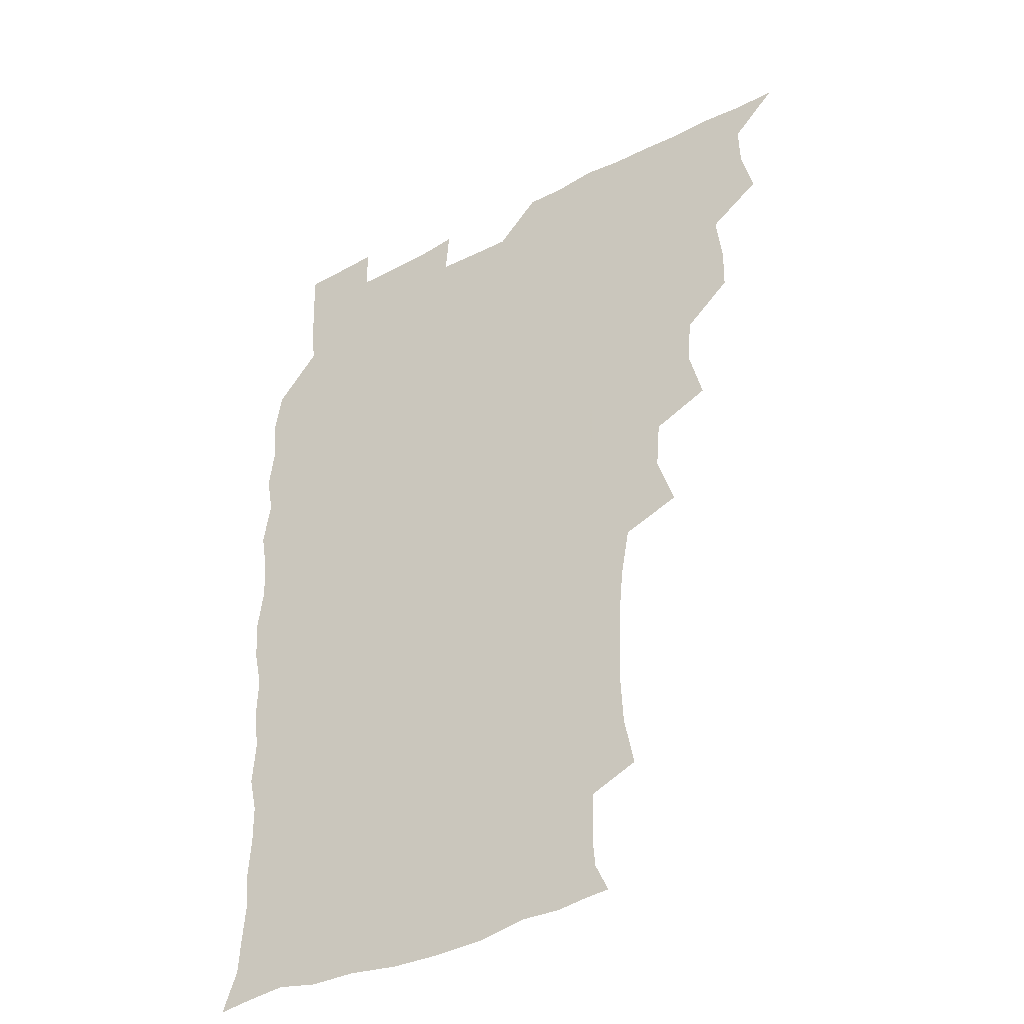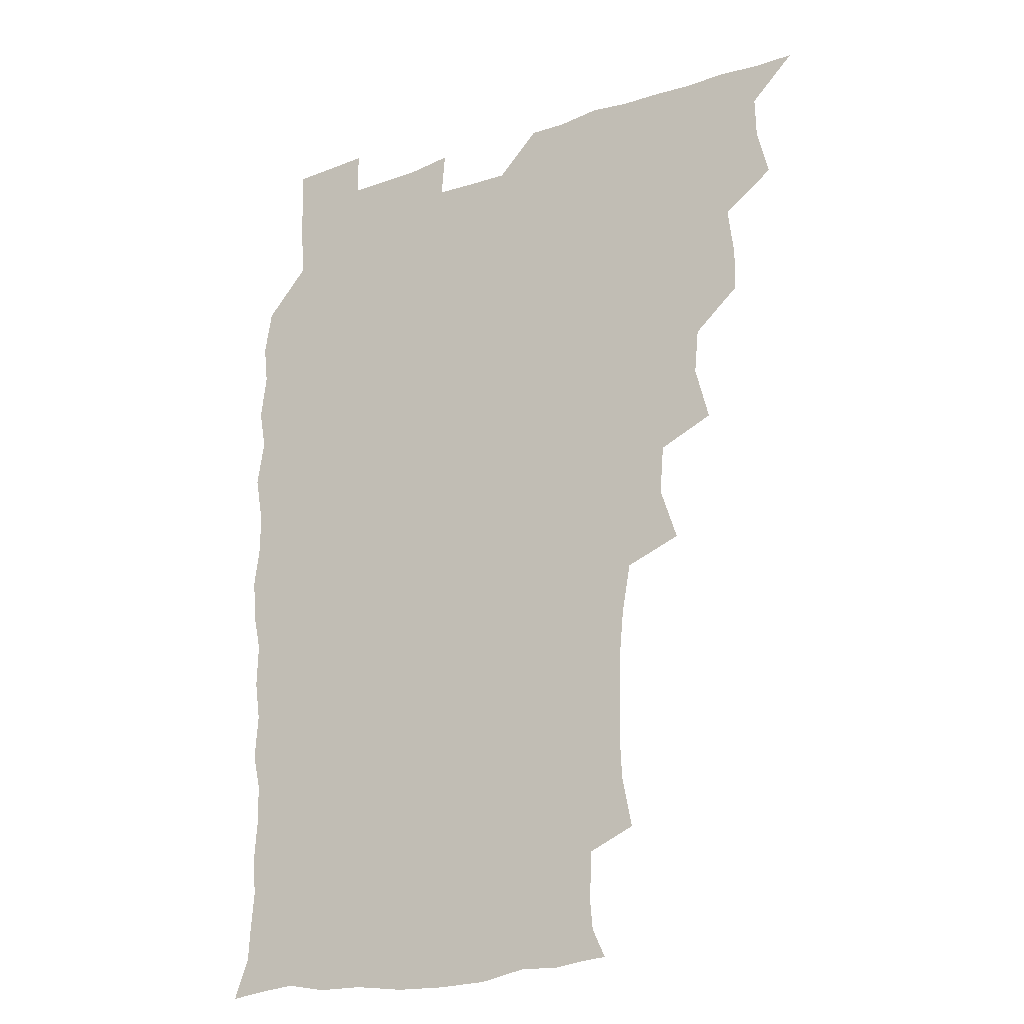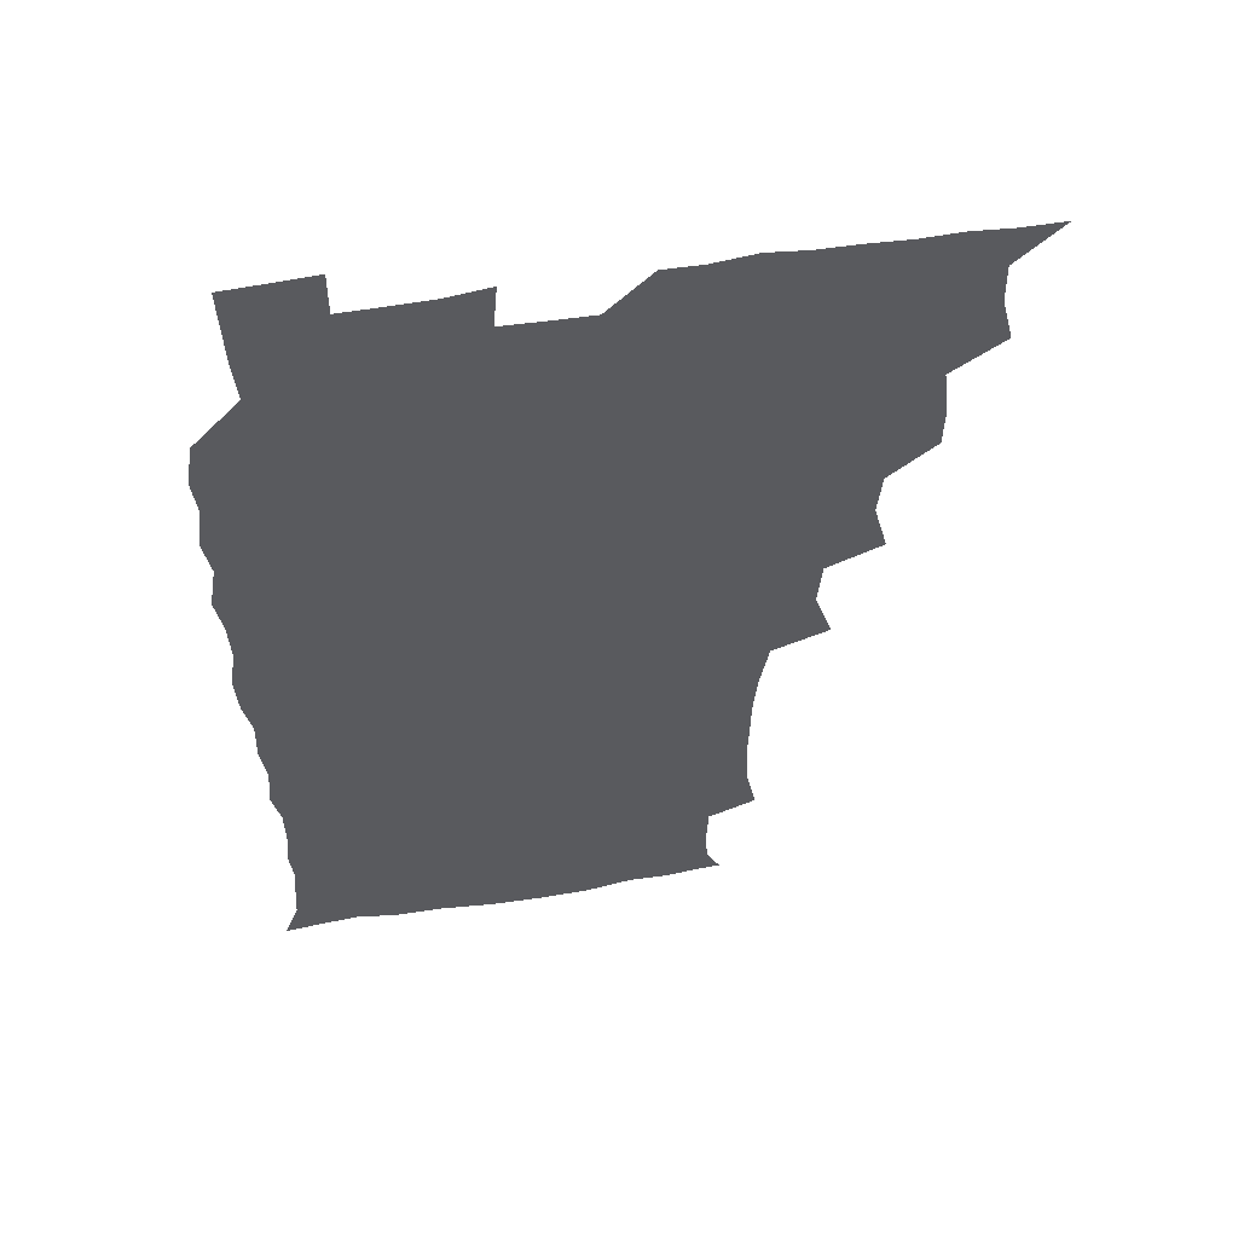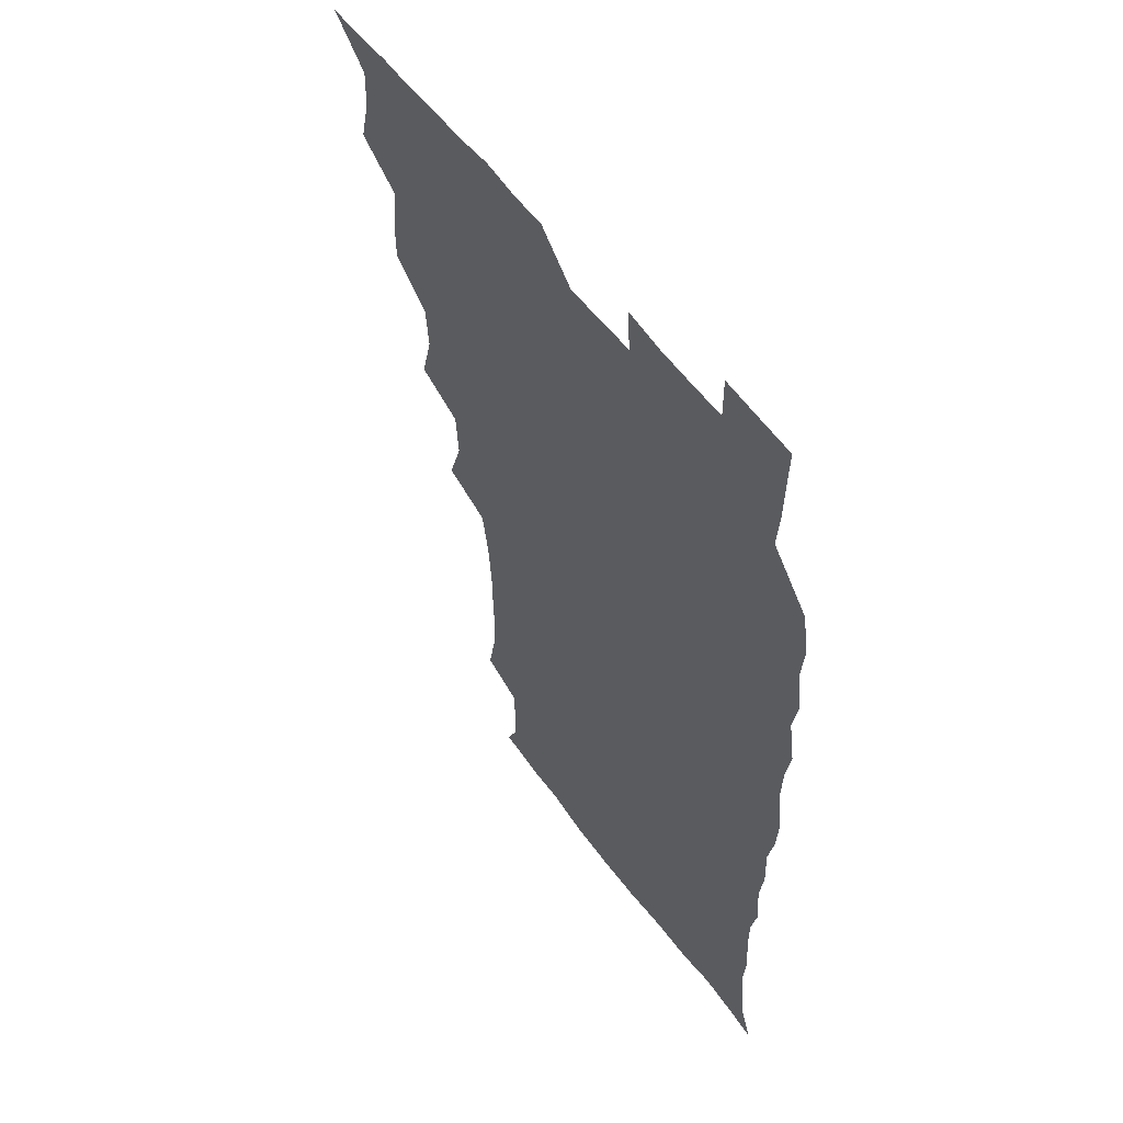
<metadata>
{"format":"obj","ext":"obj","renderer":"f3d","projection":"perspective","resolution":1024,"background":"white","views":[{"elev":-37.9,"azim":-146.9,"up":"+Y"},{"elev":-20.8,"azim":-148.7,"up":"+Y"},{"elev":55.9,"azim":170.6,"up":"+Y"},{"elev":55.3,"azim":54.5,"up":"+Y"}]}
</metadata>
<code>
v 465.9 525.7 0
v 477.3 477.1 0
v 481.7 494.4 0
v 482.1 509.8 0
v 481.2 525.6 0
v 493.8 429.9 0
v 493.5 445.4 0
v 495.8 463.6 0
v 497.5 480.3 0
v 498.1 495.3 0
v 497.6 509.9 0
v 496 526.7 0
v 506.9 379 0
v 512.1 398.9 0
v 510.6 415.3 0
v 512.8 434.6 0
v 511 449.2 0
v 510.1 463.6 0
v 513.5 481.1 0
v 513.3 495.5 0
v 512.4 510.1 0
v 511.3 526.2 0
v 522.1 332.7 0
v 528.5 352.1 0
v 527.1 369.9 0
v 527.3 387.7 0
v 528.4 405 0
v 526.9 419.3 0
v 527.8 435.9 0
v 527.9 451.2 0
v 528.1 466.5 0
v 527.8 481 0
v 527.6 495.6 0
v 527 510.4 0
v 526.1 526.9 0
v 543.8 223.6 0
v 547.5 242.1 0
v 548.3 258.5 0
v 547.9 273.3 0
v 547.6 289.4 0
v 546 306.4 0
v 542.7 324.6 0
v 542.6 342 0
v 542.7 357.9 0
v 543.4 375.4 0
v 542.3 390 0
v 542.4 405.8 0
v 542.5 421.2 0
v 543.3 437.1 0
v 543.1 451.8 0
v 544.2 466.9 0
v 543.2 481.1 0
v 542.3 495.7 0
v 541.8 510.3 0
v 540.8 527.1 0
v 556 177.1 0
v 560.9 187.5 0
v 561.8 198.3 0
v 561 216.1 0
v 562.9 236.7 0
v 561.6 250.8 0
v 562.3 267.2 0
v 560.8 280.7 0
v 561.6 299.4 0
v 559.1 313.2 0
v 558.6 330 0
v 557.2 344.6 0
v 558.3 361.7 0
v 557.9 377 0
v 558.2 392.9 0
v 557.7 407.4 0
v 559 423.7 0
v 557.9 437.5 0
v 559.1 453.2 0
v 558.3 466.9 0
v 557.8 481.1 0
v 557.4 495.4 0
v 556.2 511.4 0
v 555 528.5 0
v 565.3 176.4 0
v 572 190.8 0
v 574.6 207.4 0
v 576.4 226.3 0
v 576.5 242.3 0
v 576.5 257.7 0
v 575.4 271.2 0
v 575.3 287.4 0
v 575.1 303.4 0
v 574 317.6 0
v 574.2 334.3 0
v 573.7 349.2 0
v 572.2 362 0
v 572.3 377.8 0
v 572.9 393.9 0
v 573.7 410.2 0
v 573.1 423.7 0
v 572.7 437.8 0
v 573.2 452.9 0
v 572.5 466.9 0
v 572.7 481 0
v 572 495.3 0
v 570.7 511.7 0
v 570.3 526.6 0
v 576.2 175 0
v 586.5 196.1 0
v 589.8 214.8 0
v 589.8 228.9 0
v 589.8 244.3 0
v 589.4 259.3 0
v 589.3 273.7 0
v 588.9 288.7 0
v 588.4 304.2 0
v 589.1 321.4 0
v 588.1 334.7 0
v 587.3 348.6 0
v 587.6 364.8 0
v 587 379.3 0
v 587.6 393.2 0
v 587.6 409.1 0
v 587.1 423 0
v 587.2 437.8 0
v 587.7 452.9 0
v 587.3 466.9 0
v 587 481.1 0
v 586.4 496 0
v 585.4 511.5 0
v 584.4 526.7 0
v 590.9 175.5 0
v 601.1 198.7 0
v 603.3 216.2 0
v 603.8 231.6 0
v 603.6 245.1 0
v 602.8 258.6 0
v 602.8 274.4 0
v 602.7 290.6 0
v 602.6 304.9 0
v 602.7 322 0
v 602.2 335.2 0
v 602.2 350.5 0
v 601.8 364.3 0
v 600.8 375.6 0
v 601.5 393 0
v 602.1 409.7 0
v 601.8 423.5 0
v 602.3 439.2 0
v 601.9 452.8 0
v 601.8 467 0
v 601.6 481.3 0
v 601.7 495.5 0
v 600.3 510.9 0
v 607.9 172.2 0
v 615.2 198.6 0
v 617 216.9 0
v 617.3 231.3 0
v 617.3 246.5 0
v 617.1 260.4 0
v 617.2 276.6 0
v 616.7 289.4 0
v 616.4 306.5 0
v 616.8 321.3 0
v 616.4 335.6 0
v 616.4 350.5 0
v 616.5 366.2 0
v 616.6 379.9 0
v 616.3 394.4 0
v 616.4 410.1 0
v 616.2 423.5 0
v 616.4 438.8 0
v 616.6 453.1 0
v 616.9 467.2 0
v 616.8 481.2 0
v 616.2 496 0
v 615.6 511.1 0
v 626.5 171.7 0
v 630.2 197.2 0
v 630.8 214.9 0
v 630.9 231.8 0
v 631.1 246.6 0
v 631.2 261.2 0
v 630.9 276.3 0
v 631.2 290.8 0
v 630.8 303.8 0
v 630.5 321.9 0
v 630.7 333.8 0
v 630.4 350.6 0
v 630.6 365.1 0
v 630.6 380.3 0
v 630.6 394.4 0
v 630.5 409.7 0
v 630.7 424.3 0
v 630.7 438.7 0
v 630.9 453.1 0
v 630.9 467.4 0
v 631.2 481.3 0
v 631.3 495.7 0
v 630.8 511.6 0
v 629.4 528.3 0
v 645.3 172.3 0
v 645.3 198.8 0
v 645.1 216.6 0
v 645.2 230.6 0
v 645 245.5 0
v 645.1 261.2 0
v 644.6 276.3 0
v 644.9 293.2 0
v 645 305.3 0
v 644.3 322 0
v 644.7 335.8 0
v 644.7 350 0
v 644.8 365.1 0
v 644.8 379.9 0
v 644.8 394.5 0
v 644.8 409.2 0
v 644.9 424.3 0
v 645 438.7 0
v 645.3 452.8 0
v 645.5 467.1 0
v 645.7 481.5 0
v 645.9 495.9 0
v 645.9 510.6 0
v 645.1 526.1 0
v 664.4 174.7 0
v 660.6 198.4 0
v 659.3 215.1 0
v 658.8 231.2 0
v 659.7 243.5 0
v 658.5 261.5 0
v 659.6 273.7 0
v 658.4 291.4 0
v 658.5 306.5 0
v 658.5 321.1 0
v 658.3 336.5 0
v 658.4 350.6 0
v 659.5 363.9 0
v 659.4 378.7 0
v 659.3 393.7 0
v 659.4 407.8 0
v 658.8 424.7 0
v 658.8 439.2 0
v 659.4 453.3 0
v 659.7 467.6 0
v 660.1 481.6 0
v 660.4 495.9 0
v 660.5 510.5 0
v 660.2 525.7 0
v 681.9 174.9 0
v 675.5 197.7 0
v 674.1 213.2 0
v 673.8 227.9 0
v 673.3 243.9 0
v 672.8 259.4 0
v 673 274.1 0
v 671.9 291.3 0
v 672.3 305.3 0
v 673.8 318.2 0
v 672.9 334.4 0
v 674 347.8 0
v 673.1 364.2 0
v 673 379.3 0
v 673.2 393.8 0
v 672.8 409.5 0
v 674 423 0
v 674.6 437.2 0
v 673.9 452.8 0
v 673.9 467.3 0
v 674.6 481.4 0
v 674.9 495.9 0
v 675.3 510.7 0
v 675.6 525.5 0
v 675.5 541.9 0
v 697 177.9 0
v 689.8 197.1 0
v 688.5 211.6 0
v 687.3 227.4 0
v 687.6 241.4 0
v 686.4 258.2 0
v 686.2 273.9 0
v 686.3 288.7 0
v 687.5 302 0
v 686.6 319 0
v 687.4 332.8 0
v 687 348.5 0
v 687.3 362.8 0
v 687.3 377.9 0
v 688.2 392 0
v 688.2 407.1 0
v 689.3 421.1 0
v 688.2 437.5 0
v 689.2 451.3 0
v 688.7 466.5 0
v 688.4 481.7 0
v 689.1 495.7 0
v 690.1 510.2 0
v 690.6 525.3 0
v 690.5 541 0
v 711.7 176.4 0
v 704.4 194.3 0
v 702.2 209.4 0
v 702.1 223 0
v 701 239.1 0
v 700.9 253.8 0
v 700.8 269.3 0
v 701.3 284.2 0
v 700.9 299.8 0
v 700.6 315.7 0
v 702.3 329.2 0
v 703.1 344.1 0
v 701.3 360.7 0
v 704 373.4 0
v 703.5 389.2 0
v 702.2 405.6 0
v 703.7 419.3 0
v 703.1 435.3 0
v 703.7 449.8 0
v 703.5 465 0
v 702.6 480.2 0
v 704 493.8 0
v 705.4 509.4 0
v 705.8 525.1 0
v 706.3 540.2 0
v 724.4 174.7 0
v 718.8 189.7 0
v 718 202.2 0
v 716.7 216.3 0
v 717.9 229.3 0
v 716.7 244.8 0
v 716.9 259.9 0
v 719.8 273 0
v 718.5 289.6 0
v 720.5 304.3 0
v 720 320.5 0
v 722.9 334.5 0
v 723.9 349.6 0
v 721.5 366.4 0
v 722.2 381.6 0
v 724.7 396.2 0
v 721.8 413.3 0
v 724.4 427.8 0
v 722.1 444.3 0
v 723.6 458.8 0
v 720.7 475.2 0
f 4 5 1
f 8 9 2
f 2 9 3
f 9 10 3
f 3 10 4
f 10 11 4
f 4 11 5
f 11 12 5
f 15 16 6
f 6 16 7
f 16 17 7
f 7 17 8
f 17 18 8
f 8 18 9
f 18 19 9
f 9 19 10
f 19 20 10
f 10 20 11
f 20 21 11
f 11 21 12
f 21 22 12
f 25 26 13
f 13 26 14
f 26 27 14
f 14 27 15
f 27 28 15
f 15 28 16
f 28 29 16
f 16 29 17
f 29 30 17
f 17 30 18
f 30 31 18
f 18 31 19
f 31 32 19
f 19 32 20
f 32 33 20
f 20 33 21
f 33 34 21
f 21 34 22
f 34 35 22
f 42 43 23
f 23 43 24
f 43 44 24
f 24 44 25
f 44 45 25
f 25 45 26
f 45 46 26
f 26 46 27
f 46 47 27
f 27 47 28
f 47 48 28
f 28 48 29
f 48 49 29
f 29 49 30
f 49 50 30
f 30 50 31
f 50 51 31
f 31 51 32
f 51 52 32
f 32 52 33
f 52 53 33
f 33 53 34
f 53 54 34
f 34 54 35
f 54 55 35
f 59 60 36
f 36 60 37
f 60 61 37
f 37 61 38
f 61 62 38
f 38 62 39
f 62 63 39
f 39 63 40
f 63 64 40
f 40 64 41
f 64 65 41
f 41 65 42
f 65 66 42
f 42 66 43
f 66 67 43
f 43 67 44
f 67 68 44
f 44 68 45
f 68 69 45
f 45 69 46
f 69 70 46
f 46 70 47
f 70 71 47
f 47 71 48
f 71 72 48
f 48 72 49
f 72 73 49
f 49 73 50
f 73 74 50
f 50 74 51
f 74 75 51
f 51 75 52
f 75 76 52
f 52 76 53
f 76 77 53
f 53 77 54
f 77 78 54
f 54 78 55
f 78 79 55
f 56 80 57
f 80 81 57
f 57 81 58
f 81 82 58
f 58 82 59
f 82 83 59
f 59 83 60
f 83 84 60
f 60 84 61
f 84 85 61
f 61 85 62
f 85 86 62
f 62 86 63
f 86 87 63
f 63 87 64
f 87 88 64
f 64 88 65
f 88 89 65
f 65 89 66
f 89 90 66
f 66 90 67
f 90 91 67
f 67 91 68
f 91 92 68
f 68 92 69
f 92 93 69
f 69 93 70
f 93 94 70
f 70 94 71
f 94 95 71
f 71 95 72
f 95 96 72
f 72 96 73
f 96 97 73
f 73 97 74
f 97 98 74
f 74 98 75
f 98 99 75
f 75 99 76
f 99 100 76
f 76 100 77
f 100 101 77
f 77 101 78
f 101 102 78
f 78 102 79
f 102 103 79
f 80 104 81
f 104 105 81
f 81 105 82
f 105 106 82
f 82 106 83
f 106 107 83
f 83 107 84
f 107 108 84
f 84 108 85
f 108 109 85
f 85 109 86
f 109 110 86
f 86 110 87
f 110 111 87
f 87 111 88
f 111 112 88
f 88 112 89
f 112 113 89
f 89 113 90
f 113 114 90
f 90 114 91
f 114 115 91
f 91 115 92
f 115 116 92
f 92 116 93
f 116 117 93
f 93 117 94
f 117 118 94
f 94 118 95
f 118 119 95
f 95 119 96
f 119 120 96
f 96 120 97
f 120 121 97
f 97 121 98
f 121 122 98
f 98 122 99
f 122 123 99
f 99 123 100
f 123 124 100
f 100 124 101
f 124 125 101
f 101 125 102
f 125 126 102
f 102 126 103
f 126 127 103
f 104 128 105
f 128 129 105
f 105 129 106
f 129 130 106
f 106 130 107
f 130 131 107
f 107 131 108
f 131 132 108
f 108 132 109
f 132 133 109
f 109 133 110
f 133 134 110
f 110 134 111
f 134 135 111
f 111 135 112
f 135 136 112
f 112 136 113
f 136 137 113
f 113 137 114
f 137 138 114
f 114 138 115
f 138 139 115
f 115 139 116
f 139 140 116
f 116 140 117
f 140 141 117
f 117 141 118
f 141 142 118
f 118 142 119
f 142 143 119
f 119 143 120
f 143 144 120
f 120 144 121
f 144 145 121
f 121 145 122
f 145 146 122
f 122 146 123
f 146 147 123
f 123 147 124
f 147 148 124
f 124 148 125
f 148 149 125
f 125 149 126
f 149 150 126
f 126 150 127
f 128 151 129
f 151 152 129
f 129 152 130
f 152 153 130
f 130 153 131
f 153 154 131
f 131 154 132
f 154 155 132
f 132 155 133
f 155 156 133
f 133 156 134
f 156 157 134
f 134 157 135
f 157 158 135
f 135 158 136
f 158 159 136
f 136 159 137
f 159 160 137
f 137 160 138
f 160 161 138
f 138 161 139
f 161 162 139
f 139 162 140
f 162 163 140
f 140 163 141
f 163 164 141
f 141 164 142
f 164 165 142
f 142 165 143
f 165 166 143
f 143 166 144
f 166 167 144
f 144 167 145
f 167 168 145
f 145 168 146
f 168 169 146
f 146 169 147
f 169 170 147
f 147 170 148
f 170 171 148
f 148 171 149
f 171 172 149
f 149 172 150
f 172 173 150
f 151 174 152
f 174 175 152
f 152 175 153
f 175 176 153
f 153 176 154
f 176 177 154
f 154 177 155
f 177 178 155
f 155 178 156
f 178 179 156
f 156 179 157
f 179 180 157
f 157 180 158
f 180 181 158
f 158 181 159
f 181 182 159
f 159 182 160
f 182 183 160
f 160 183 161
f 183 184 161
f 161 184 162
f 184 185 162
f 162 185 163
f 185 186 163
f 163 186 164
f 186 187 164
f 164 187 165
f 187 188 165
f 165 188 166
f 188 189 166
f 166 189 167
f 189 190 167
f 167 190 168
f 190 191 168
f 168 191 169
f 191 192 169
f 169 192 170
f 192 193 170
f 170 193 171
f 193 194 171
f 171 194 172
f 194 195 172
f 172 195 173
f 195 196 173
f 174 198 175
f 198 199 175
f 175 199 176
f 199 200 176
f 176 200 177
f 200 201 177
f 177 201 178
f 201 202 178
f 178 202 179
f 202 203 179
f 179 203 180
f 203 204 180
f 180 204 181
f 204 205 181
f 181 205 182
f 205 206 182
f 182 206 183
f 206 207 183
f 183 207 184
f 207 208 184
f 184 208 185
f 208 209 185
f 185 209 186
f 209 210 186
f 186 210 187
f 210 211 187
f 187 211 188
f 211 212 188
f 188 212 189
f 212 213 189
f 189 213 190
f 213 214 190
f 190 214 191
f 214 215 191
f 191 215 192
f 215 216 192
f 192 216 193
f 216 217 193
f 193 217 194
f 217 218 194
f 194 218 195
f 218 219 195
f 195 219 196
f 219 220 196
f 196 220 197
f 220 221 197
f 198 222 199
f 222 223 199
f 199 223 200
f 223 224 200
f 200 224 201
f 224 225 201
f 201 225 202
f 225 226 202
f 202 226 203
f 226 227 203
f 203 227 204
f 227 228 204
f 204 228 205
f 228 229 205
f 205 229 206
f 229 230 206
f 206 230 207
f 230 231 207
f 207 231 208
f 231 232 208
f 208 232 209
f 232 233 209
f 209 233 210
f 233 234 210
f 210 234 211
f 234 235 211
f 211 235 212
f 235 236 212
f 212 236 213
f 236 237 213
f 213 237 214
f 237 238 214
f 214 238 215
f 238 239 215
f 215 239 216
f 239 240 216
f 216 240 217
f 240 241 217
f 217 241 218
f 241 242 218
f 218 242 219
f 242 243 219
f 219 243 220
f 243 244 220
f 220 244 221
f 244 245 221
f 222 246 223
f 246 247 223
f 223 247 224
f 247 248 224
f 224 248 225
f 248 249 225
f 225 249 226
f 249 250 226
f 226 250 227
f 250 251 227
f 227 251 228
f 251 252 228
f 228 252 229
f 252 253 229
f 229 253 230
f 253 254 230
f 230 254 231
f 254 255 231
f 231 255 232
f 255 256 232
f 232 256 233
f 256 257 233
f 233 257 234
f 257 258 234
f 234 258 235
f 258 259 235
f 235 259 236
f 259 260 236
f 236 260 237
f 260 261 237
f 237 261 238
f 261 262 238
f 238 262 239
f 262 263 239
f 239 263 240
f 263 264 240
f 240 264 241
f 264 265 241
f 241 265 242
f 265 266 242
f 242 266 243
f 266 267 243
f 243 267 244
f 267 268 244
f 244 268 245
f 268 269 245
f 246 271 247
f 271 272 247
f 247 272 248
f 272 273 248
f 248 273 249
f 273 274 249
f 249 274 250
f 274 275 250
f 250 275 251
f 275 276 251
f 251 276 252
f 276 277 252
f 252 277 253
f 277 278 253
f 253 278 254
f 278 279 254
f 254 279 255
f 279 280 255
f 255 280 256
f 280 281 256
f 256 281 257
f 281 282 257
f 257 282 258
f 282 283 258
f 258 283 259
f 283 284 259
f 259 284 260
f 284 285 260
f 260 285 261
f 285 286 261
f 261 286 262
f 286 287 262
f 262 287 263
f 287 288 263
f 263 288 264
f 288 289 264
f 264 289 265
f 289 290 265
f 265 290 266
f 290 291 266
f 266 291 267
f 291 292 267
f 267 292 268
f 292 293 268
f 268 293 269
f 293 294 269
f 269 294 270
f 294 295 270
f 271 296 272
f 296 297 272
f 272 297 273
f 297 298 273
f 273 298 274
f 298 299 274
f 274 299 275
f 299 300 275
f 275 300 276
f 300 301 276
f 276 301 277
f 301 302 277
f 277 302 278
f 302 303 278
f 278 303 279
f 303 304 279
f 279 304 280
f 304 305 280
f 280 305 281
f 305 306 281
f 281 306 282
f 306 307 282
f 282 307 283
f 307 308 283
f 283 308 284
f 308 309 284
f 284 309 285
f 309 310 285
f 285 310 286
f 310 311 286
f 286 311 287
f 311 312 287
f 287 312 288
f 312 313 288
f 288 313 289
f 313 314 289
f 289 314 290
f 314 315 290
f 290 315 291
f 315 316 291
f 291 316 292
f 316 317 292
f 292 317 293
f 317 318 293
f 293 318 294
f 318 319 294
f 294 319 295
f 319 320 295
f 296 321 297
f 321 322 297
f 297 322 298
f 322 323 298
f 298 323 299
f 323 324 299
f 299 324 300
f 324 325 300
f 300 325 301
f 325 326 301
f 301 326 302
f 326 327 302
f 302 327 303
f 327 328 303
f 303 328 304
f 328 329 304
f 304 329 305
f 329 330 305
f 305 330 306
f 330 331 306
f 306 331 307
f 331 332 307
f 307 332 308
f 332 333 308
f 308 333 309
f 333 334 309
f 309 334 310
f 334 335 310
f 310 335 311
f 335 336 311
f 311 336 312
f 336 337 312
f 312 337 313
f 337 338 313
f 313 338 314
f 338 339 314
f 314 339 315
f 339 340 315
f 315 340 316
f 340 341 316
f 316 341 317

</code>
